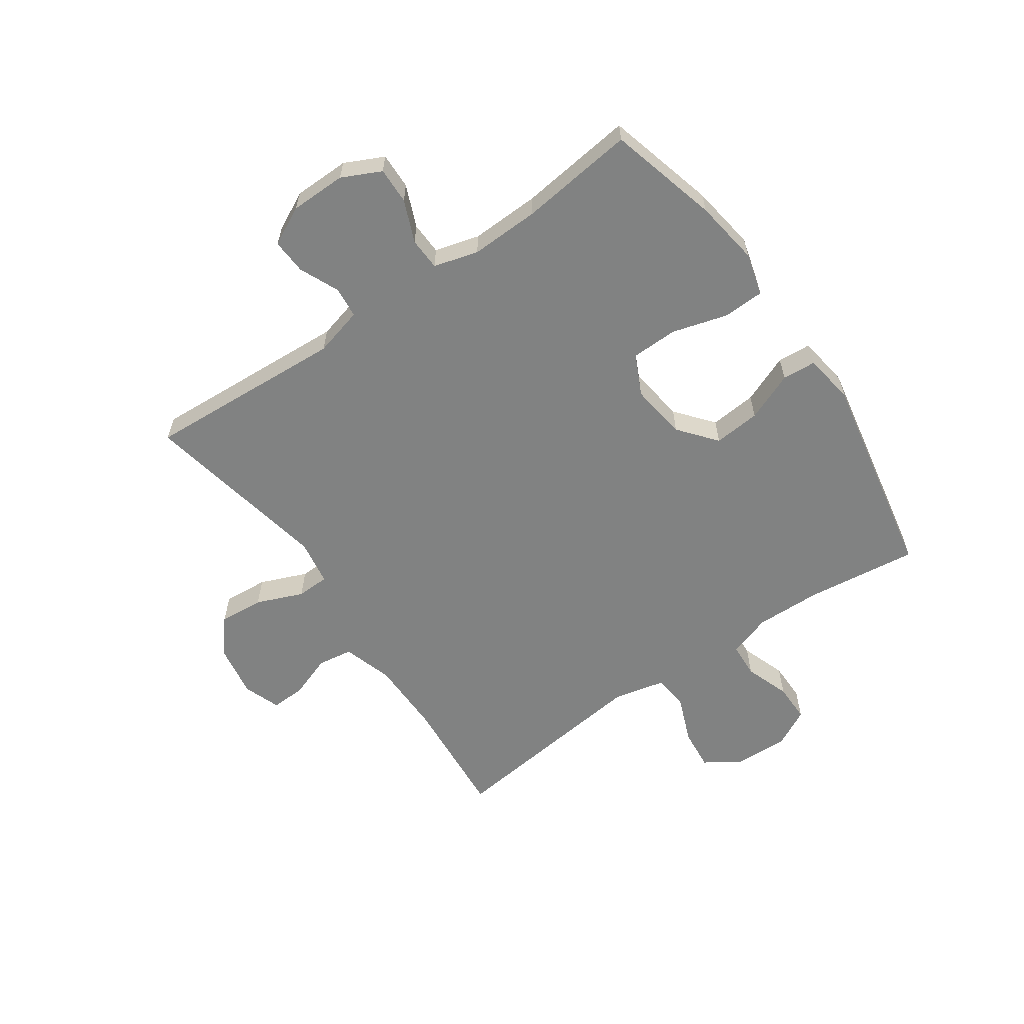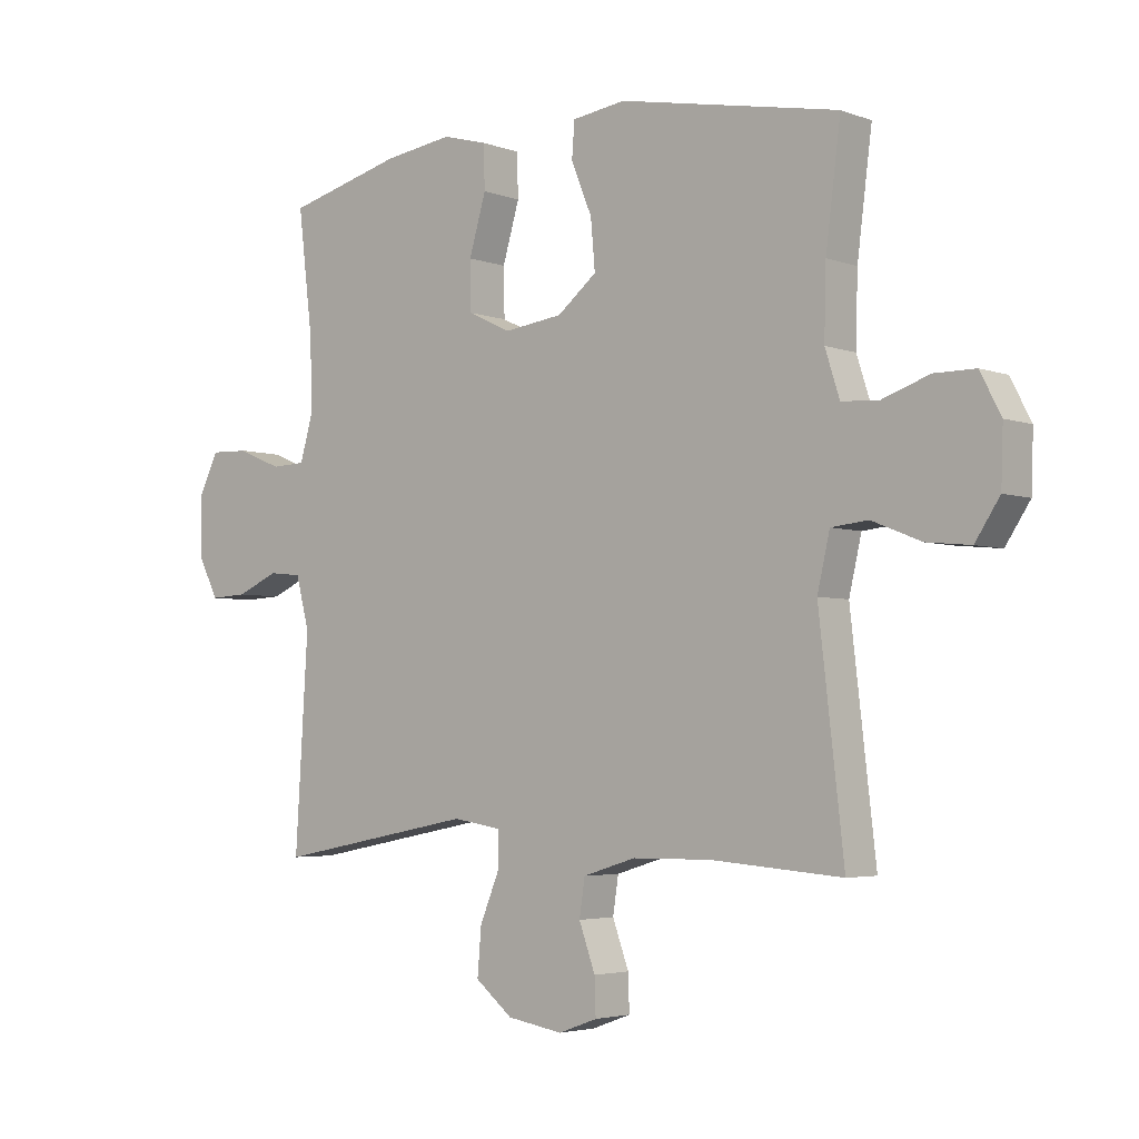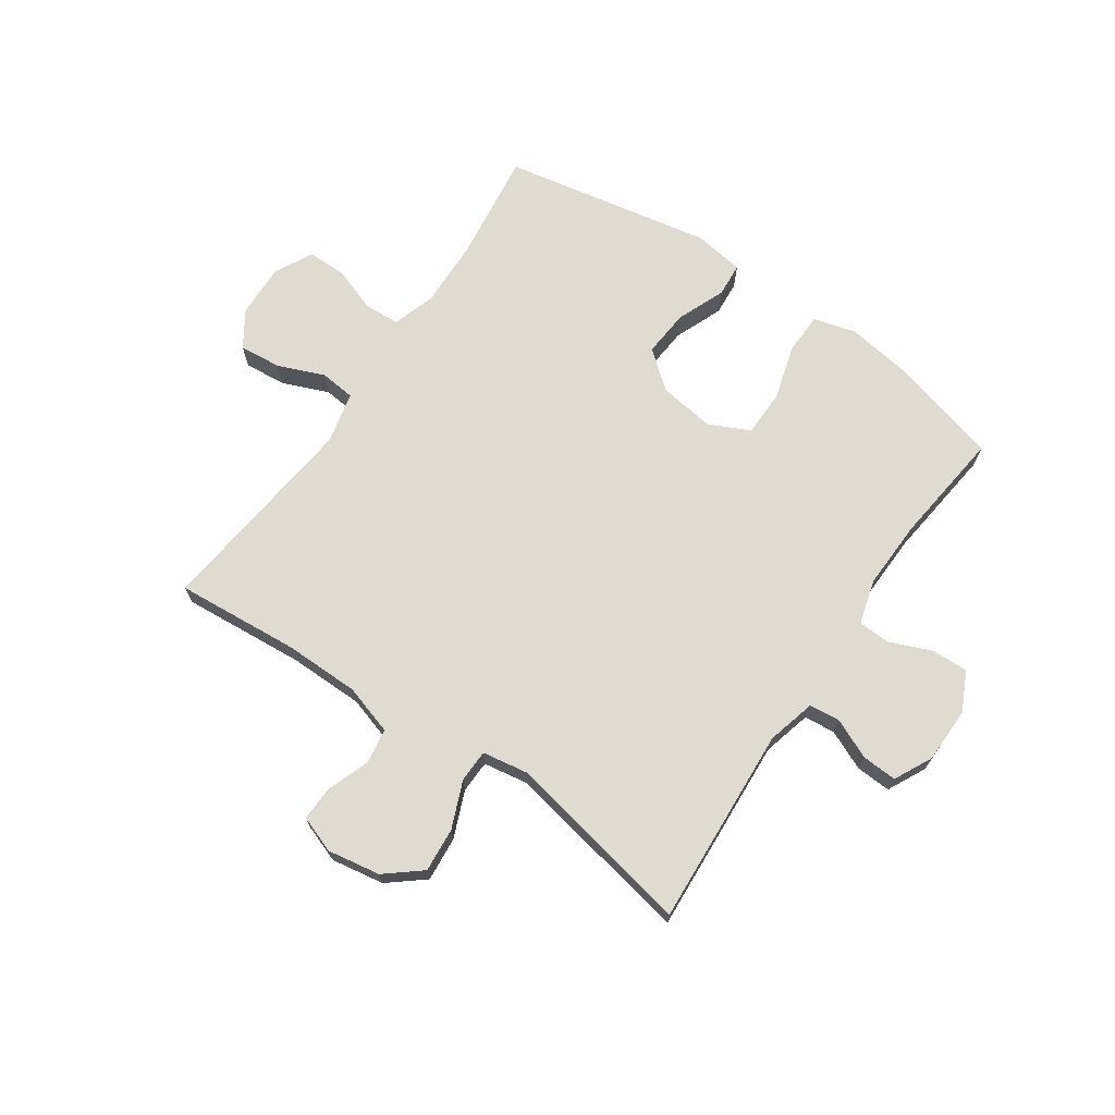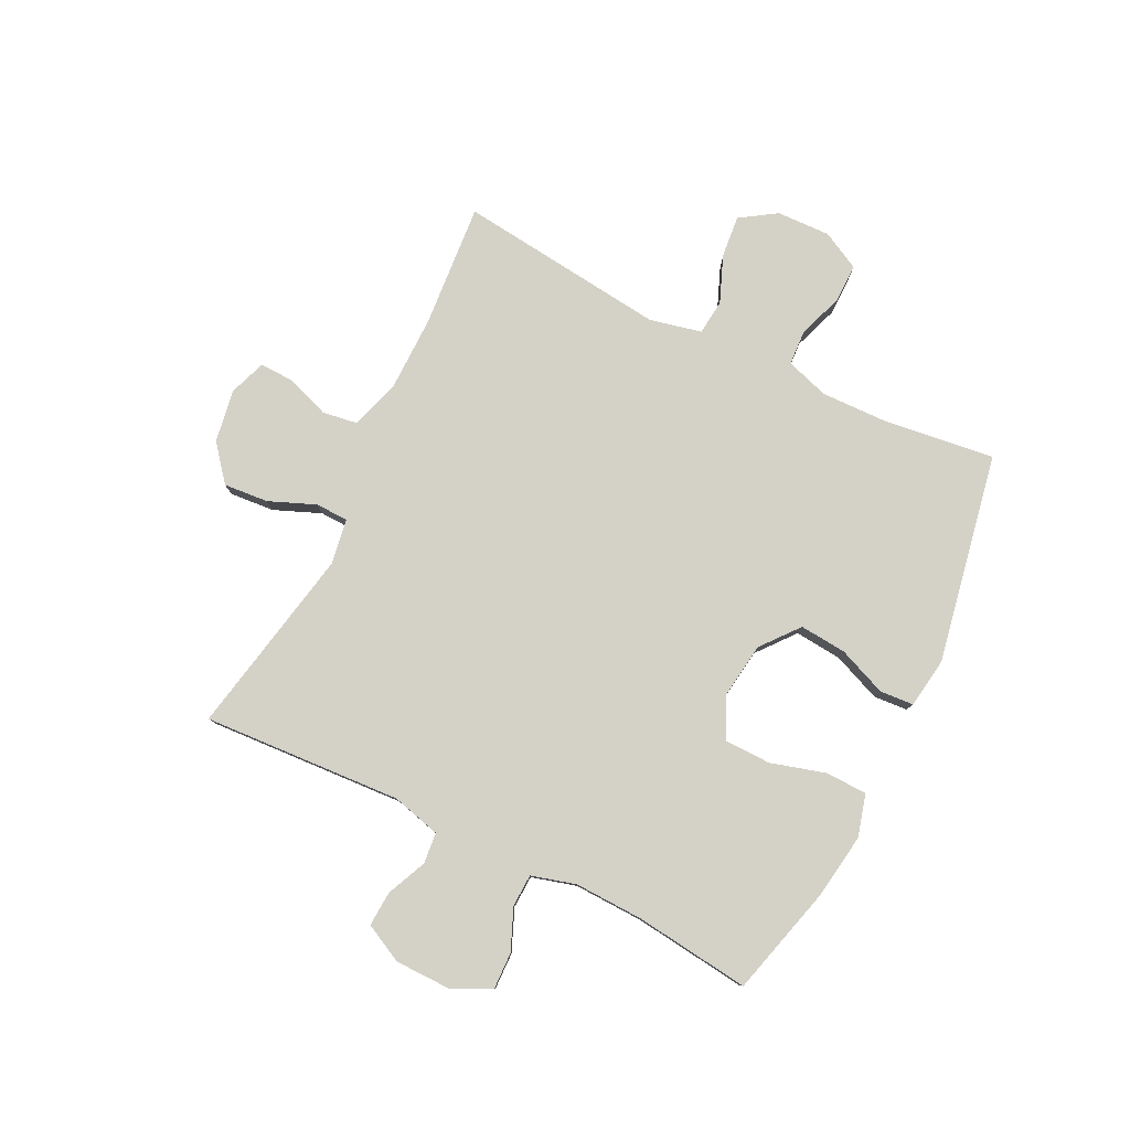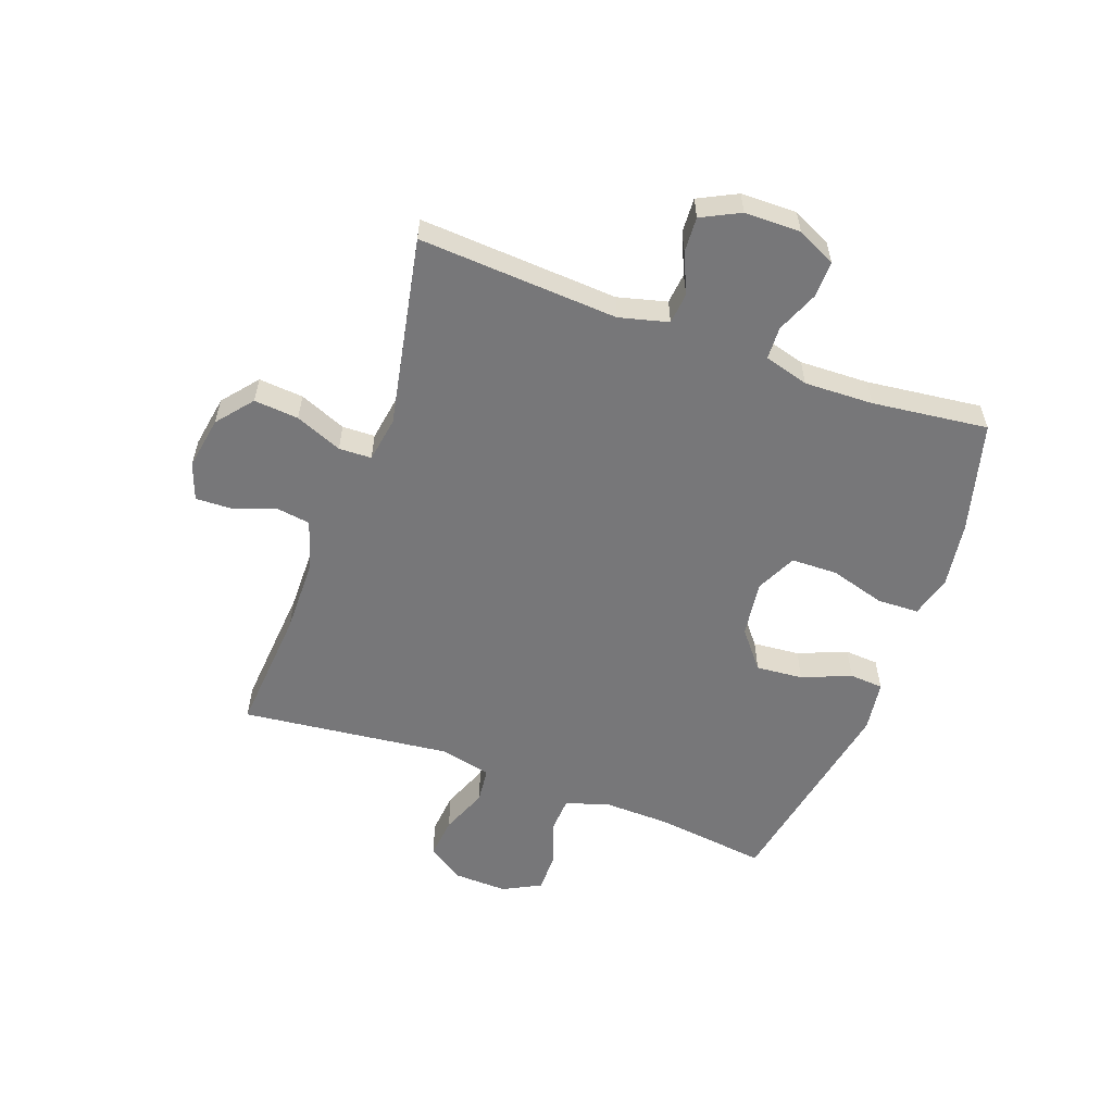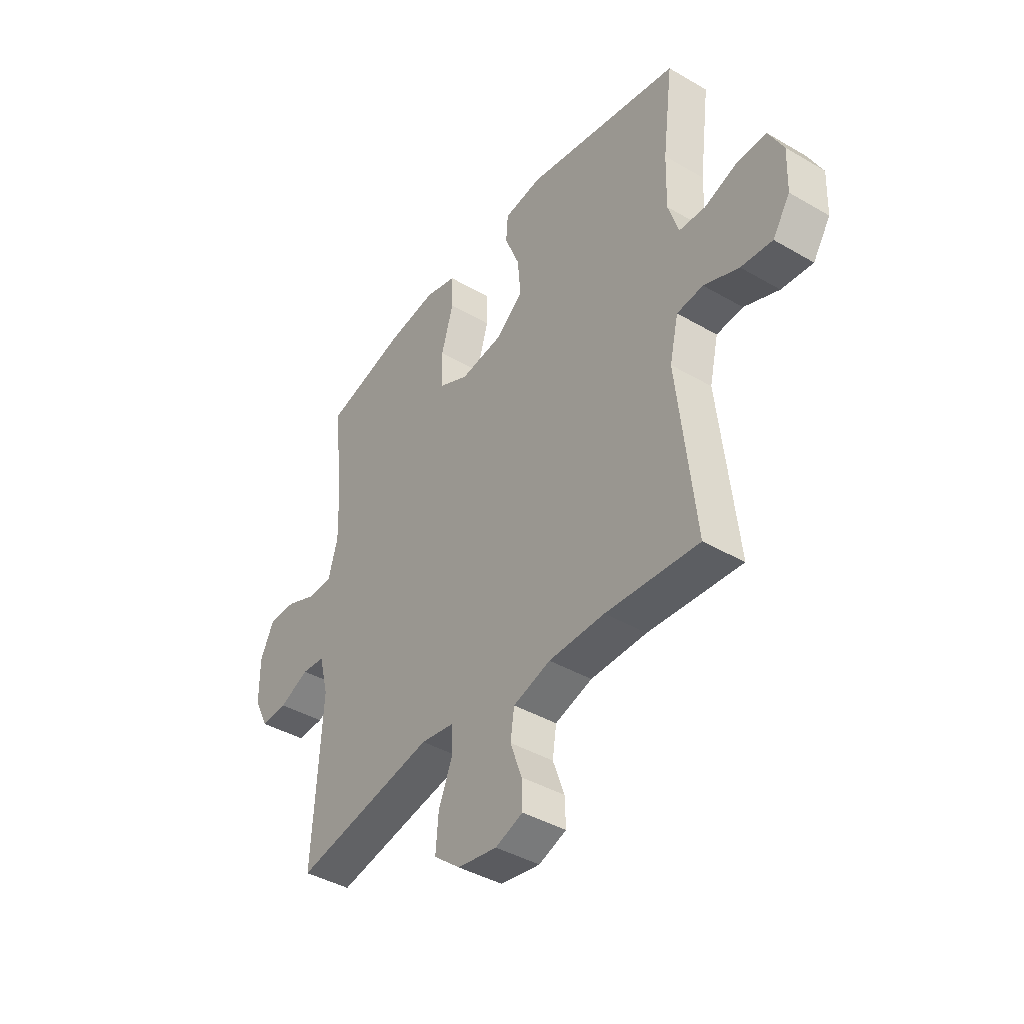
<metadata>
{"format":"obj","ext":"obj","renderer":"f3d","projection":"perspective","resolution":1024,"background":"white","views":[{"elev":-60.6,"azim":-55.2,"up":"+Y"},{"elev":-3.8,"azim":39.5,"up":"+Z"},{"elev":70.2,"azim":-145.6,"up":"+Y"},{"elev":79.8,"azim":-63.7,"up":"+Y"},{"elev":-57.2,"azim":-110.0,"up":"+Y"},{"elev":-41.1,"azim":54.6,"up":"+Z"}]}
</metadata>
<code>
o path8680
v -0.1724 0.0375 -0.4247
v -0.09332 0.0375 -0.4374
v -0.09161 0.0375 -0.4942
v -0.1248 0.0375 -0.5753
v -0.1313 0.0375 -0.653
v -0.06956 0.0375 -0.7034
v 0.02237 0.0375 -0.7188
v 0.08645 0.0375 -0.6955
v 0.08452 0.0375 -0.6353
v 0.05765 0.0375 -0.5607
v 0.06681 0.0375 -0.4997
v 0.1538 0.0375 -0.4727
v 0.284 0.0375 -0.4715
v 0.5001 0.0375 -0.4888
v 0.4586 0.0375 -0.1251
v 0.4793 0.0375 -0.03525
v 0.5405 0.0375 -0.02875
v 0.6217 0.0375 -0.06137
v 0.6945 0.0375 -0.06859
v 0.7351 0.0375 -0.006413
v 0.7384 0.0375 0.08706
v 0.704 0.0375 0.1532
v 0.6362 0.0375 0.153
v 0.5579 0.0375 0.1253
v 0.4967 0.0375 0.1287
v 0.4727 0.0375 0.2039
v 0.4757 0.0375 0.3195
v 0.5001 0.0375 0.5131
v 0.1371 0.0375 0.5821
v 0.04852 0.0375 0.5695
v 0.04418 0.0375 0.5107
v 0.07858 0.0375 0.426
v 0.08569 0.0375 0.3445
v 0.02056 0.0375 0.2916
v -0.0773 0.0375 0.2784
v -0.1473 0.0375 0.3123
v -0.1488 0.0375 0.3928
v -0.121 0.0375 0.4886
v -0.1232 0.0375 0.5606
v -0.1966 0.0375 0.5806
v -0.3105 0.0375 0.5639
v -0.5016 0.0375 0.5131
v -0.4777 0.0375 0.3125
v -0.474 0.0375 0.1929
v -0.4958 0.0375 0.1157
v -0.5523 0.0375 0.1134
v -0.625 0.0375 0.1437
v -0.6883 0.0375 0.1455
v -0.7211 0.0375 0.07784
v -0.7201 0.0375 -0.01934
v -0.6866 0.0375 -0.086
v -0.6255 0.0375 -0.08265
v -0.5564 0.0375 -0.05203
v -0.5024 0.0375 -0.05741
v -0.4804 0.0375 -0.1424
v -0.5016 0.0375 -0.4888
v -0.1724 -0.0375 -0.4247
v -0.09332 -0.0375 -0.4374
v -0.09161 -0.0375 -0.4942
v -0.1248 -0.0375 -0.5753
v -0.1313 -0.0375 -0.653
v -0.06956 -0.0375 -0.7034
v 0.02237 -0.0375 -0.7188
v 0.08645 -0.0375 -0.6955
v 0.08452 -0.0375 -0.6353
v 0.05765 -0.0375 -0.5607
v 0.06681 -0.0375 -0.4997
v 0.1538 -0.0375 -0.4727
v 0.284 -0.0375 -0.4715
v 0.5001 -0.0375 -0.4888
v 0.4586 -0.0375 -0.1251
v 0.4793 -0.0375 -0.03525
v 0.5405 -0.0375 -0.02875
v 0.6217 -0.0375 -0.06137
v 0.6945 -0.0375 -0.06859
v 0.7351 -0.0375 -0.006413
v 0.7384 -0.0375 0.08706
v 0.704 -0.0375 0.1532
v 0.6362 -0.0375 0.153
v 0.5579 -0.0375 0.1253
v 0.4967 -0.0375 0.1287
v 0.4727 -0.0375 0.2039
v 0.4757 -0.0375 0.3195
v 0.5001 -0.0375 0.5131
v 0.1371 -0.0375 0.5821
v 0.04852 -0.0375 0.5695
v 0.04418 -0.0375 0.5107
v 0.07858 -0.0375 0.426
v 0.08569 -0.0375 0.3445
v 0.02056 -0.0375 0.2916
v -0.0773 -0.0375 0.2784
v -0.1473 -0.0375 0.3123
v -0.1488 -0.0375 0.3928
v -0.121 -0.0375 0.4886
v -0.1232 -0.0375 0.5606
v -0.1966 -0.0375 0.5806
v -0.3105 -0.0375 0.5639
v -0.5016 -0.0375 0.5131
v -0.4777 -0.0375 0.3125
v -0.474 -0.0375 0.1929
v -0.4958 -0.0375 0.1157
v -0.5523 -0.0375 0.1134
v -0.625 -0.0375 0.1437
v -0.6883 -0.0375 0.1455
v -0.7211 -0.0375 0.07784
v -0.7201 -0.0375 -0.01934
v -0.6866 -0.0375 -0.086
v -0.6255 -0.0375 -0.08265
v -0.5564 -0.0375 -0.05203
v -0.5024 -0.0375 -0.05741
v -0.4804 -0.0375 -0.1424
v -0.5016 -0.0375 -0.4888
v -0.6883 0.0375 0.1455
v -0.6883 0.0375 0.1455
v -0.7211 0.0375 0.07784
v -0.7201 0.0375 -0.01934
v -0.6866 0.0375 -0.086
v -0.6866 0.0375 -0.086
v -0.625 0.0375 0.1437
v -0.6255 0.0375 -0.08265
v -0.5564 0.0375 -0.05203
v -0.5523 0.0375 0.1134
v -0.5024 0.0375 -0.05741
v -0.5024 0.0375 -0.05741
v -0.4958 0.0375 0.1157
v -0.4958 0.0375 0.1157
v -0.4804 0.0375 -0.1424
v -0.474 0.0375 0.1929
v -0.5016 0.0375 0.5131
v -0.5016 0.0375 0.5131
v -0.4777 0.0375 0.3125
v -0.5016 0.0375 -0.4888
v -0.5016 0.0375 -0.4888
v -0.3105 0.0375 0.5639
v -0.1966 0.0375 0.5806
v -0.1724 0.0375 -0.4247
v -0.1232 0.0375 0.5606
v -0.1232 0.0375 0.5606
v -0.1473 0.0375 0.3123
v -0.1473 0.0375 0.3123
v -0.1488 0.0375 0.3928
v -0.09332 0.0375 -0.4374
v -0.09332 0.0375 -0.4374
v -0.121 0.0375 0.4886
v -0.0773 0.0375 0.2784
v -0.1248 0.0375 -0.5753
v -0.1313 0.0375 -0.653
v -0.06956 0.0375 -0.7034
v -0.09161 0.0375 -0.4942
v 0.02056 0.0375 0.2916
v 0.02237 0.0375 -0.7188
v 0.08569 0.0375 0.3445
v 0.08645 0.0375 -0.6955
v 0.08645 0.0375 -0.6955
v 0.04852 0.0375 0.5695
v 0.04852 0.0375 0.5695
v 0.04418 0.0375 0.5107
v 0.07858 0.0375 0.426
v 0.1371 0.0375 0.5821
v 0.05765 0.0375 -0.5607
v 0.06681 0.0375 -0.4997
v 0.06681 0.0375 -0.4997
v 0.08452 0.0375 -0.6353
v 0.1538 0.0375 -0.4727
v 0.284 0.0375 -0.4715
v 0.5001 0.0375 0.5131
v 0.5001 0.0375 0.5131
v 0.4727 0.0375 0.2039
v 0.4757 0.0375 0.3195
v 0.4586 0.0375 -0.1251
v 0.4793 0.0375 -0.03525
v 0.4793 0.0375 -0.03525
v 0.4967 0.0375 0.1287
v 0.4967 0.0375 0.1287
v 0.5001 0.0375 -0.4888
v 0.5001 0.0375 -0.4888
v 0.5405 0.0375 -0.02875
v 0.5579 0.0375 0.1253
v 0.6217 0.0375 -0.06137
v 0.6362 0.0375 0.153
v 0.6945 0.0375 -0.06859
v 0.6945 0.0375 -0.06859
v 0.704 0.0375 0.1532
v 0.704 0.0375 0.1532
v 0.7351 0.0375 -0.006413
v 0.7384 0.0375 0.08706
v -0.6883 -0.0375 0.1455
v -0.6883 -0.0375 0.1455
v -0.7211 -0.0375 0.07784
v -0.7201 -0.0375 -0.01934
v -0.6866 -0.0375 -0.086
v -0.6866 -0.0375 -0.086
v -0.625 -0.0375 0.1437
v -0.6255 -0.0375 -0.08265
v -0.5564 -0.0375 -0.05203
v -0.5523 -0.0375 0.1134
v -0.5024 -0.0375 -0.05741
v -0.5024 -0.0375 -0.05741
v -0.4958 -0.0375 0.1157
v -0.4958 -0.0375 0.1157
v -0.4804 -0.0375 -0.1424
v -0.474 -0.0375 0.1929
v -0.5016 -0.0375 0.5131
v -0.5016 -0.0375 0.5131
v -0.4777 -0.0375 0.3125
v -0.5016 -0.0375 -0.4888
v -0.5016 -0.0375 -0.4888
v -0.3105 -0.0375 0.5639
v -0.1966 -0.0375 0.5806
v -0.1724 -0.0375 -0.4247
v -0.1232 -0.0375 0.5606
v -0.1232 -0.0375 0.5606
v -0.1473 -0.0375 0.3123
v -0.1473 -0.0375 0.3123
v -0.1488 -0.0375 0.3928
v -0.09332 -0.0375 -0.4374
v -0.09332 -0.0375 -0.4374
v -0.121 -0.0375 0.4886
v -0.0773 -0.0375 0.2784
v -0.1248 -0.0375 -0.5753
v -0.1313 -0.0375 -0.653
v -0.06956 -0.0375 -0.7034
v -0.09161 -0.0375 -0.4942
v 0.02056 -0.0375 0.2916
v 0.02237 -0.0375 -0.7188
v 0.08569 -0.0375 0.3445
v 0.08645 -0.0375 -0.6955
v 0.08645 -0.0375 -0.6955
v 0.04852 -0.0375 0.5695
v 0.04852 -0.0375 0.5695
v 0.04418 -0.0375 0.5107
v 0.07858 -0.0375 0.426
v 0.1371 -0.0375 0.5821
v 0.05765 -0.0375 -0.5607
v 0.06681 -0.0375 -0.4997
v 0.06681 -0.0375 -0.4997
v 0.08452 -0.0375 -0.6353
v 0.1538 -0.0375 -0.4727
v 0.284 -0.0375 -0.4715
v 0.5001 -0.0375 0.5131
v 0.5001 -0.0375 0.5131
v 0.4727 -0.0375 0.2039
v 0.4757 -0.0375 0.3195
v 0.4586 -0.0375 -0.1251
v 0.4793 -0.0375 -0.03525
v 0.4793 -0.0375 -0.03525
v 0.4967 -0.0375 0.1287
v 0.4967 -0.0375 0.1287
v 0.5001 -0.0375 -0.4888
v 0.5001 -0.0375 -0.4888
v 0.5405 -0.0375 -0.02875
v 0.5579 -0.0375 0.1253
v 0.6217 -0.0375 -0.06137
v 0.6362 -0.0375 0.153
v 0.6945 -0.0375 -0.06859
v 0.6945 -0.0375 -0.06859
v 0.704 -0.0375 0.1532
v 0.704 -0.0375 0.1532
v 0.7351 -0.0375 -0.006413
v 0.7384 -0.0375 0.08706
f 224 216 244
f 237 225 227
f 232 233 231
f 254 260 257
f 234 222 237
f 216 219 210
f 189 195 196
f 213 199 219
f 234 220 222
f 213 202 199
f 244 239 249
f 208 215 209
f 196 193 189
f 205 215 208
f 189 193 187
f 211 209 218
f 202 213 205
f 220 234 223
f 244 216 238
f 219 199 197
f 245 247 224
f 194 190 191
f 237 222 225
f 210 201 206
f 233 243 240
f 238 216 235
f 195 190 194
f 251 247 245
f 242 224 247
f 205 208 203
f 242 226 224
f 231 233 229
f 243 232 226
f 190 195 189
f 245 224 244
f 247 251 252
f 243 226 242
f 233 232 243
f 210 219 201
f 244 238 239
f 197 196 195
f 253 252 251
f 253 259 260
f 259 253 255
f 235 223 234
f 201 219 197
f 216 223 235
f 222 220 221
f 219 216 224
f 218 209 215
f 199 196 197
f 215 205 213
f 252 253 254
f 254 253 260
f 114 49 105 188
f 49 50 106 105
f 50 118 192 106
f 47 48 104 103
f 51 52 108 107
f 52 53 109 108
f 46 47 103 102
f 53 124 198 109
f 126 46 102 200
f 54 55 111 110
f 44 45 101 100
f 130 43 99 204
f 55 133 207 111
f 43 44 100 99
f 41 42 98 97
f 40 41 97 96
f 56 1 57 112
f 138 40 96 212
f 140 37 93 214
f 1 143 217 57
f 38 39 95 94
f 37 38 94 93
f 35 36 92 91
f 4 5 61 60
f 5 6 62 61
f 3 4 60 59
f 2 3 59 58
f 34 35 91 90
f 6 7 63 62
f 33 34 90 89
f 7 154 228 63
f 156 31 87 230
f 31 32 88 87
f 29 30 86 85
f 10 162 236 66
f 9 10 66 65
f 8 9 65 64
f 11 12 68 67
f 32 33 89 88
f 12 13 69 68
f 167 29 85 241
f 26 27 83 82
f 15 172 246 71
f 174 26 82 248
f 176 15 71 250
f 13 14 70 69
f 16 17 73 72
f 27 28 84 83
f 24 25 81 80
f 17 18 74 73
f 23 24 80 79
f 18 182 256 74
f 184 23 79 258
f 19 20 76 75
f 21 22 78 77
f 20 21 77 76
f 150 170 142
f 163 153 151
f 158 157 159
f 180 183 186
f 160 163 148
f 142 136 145
f 115 122 121
f 139 145 125
f 160 148 146
f 139 125 128
f 170 175 165
f 134 135 141
f 122 115 119
f 131 134 141
f 115 113 119
f 137 144 135
f 128 131 139
f 146 149 160
f 170 164 142
f 145 123 125
f 171 150 173
f 120 117 116
f 163 151 148
f 136 132 127
f 159 166 169
f 164 161 142
f 121 120 116
f 177 171 173
f 168 173 150
f 131 129 134
f 168 150 152
f 157 155 159
f 169 152 158
f 116 115 121
f 171 170 150
f 173 178 177
f 169 168 152
f 159 169 158
f 136 127 145
f 170 165 164
f 123 121 122
f 179 177 178
f 179 186 185
f 185 181 179
f 161 160 149
f 127 123 145
f 142 161 149
f 148 147 146
f 145 150 142
f 144 141 135
f 125 123 122
f 141 139 131
f 178 180 179
f 180 186 179

</code>
